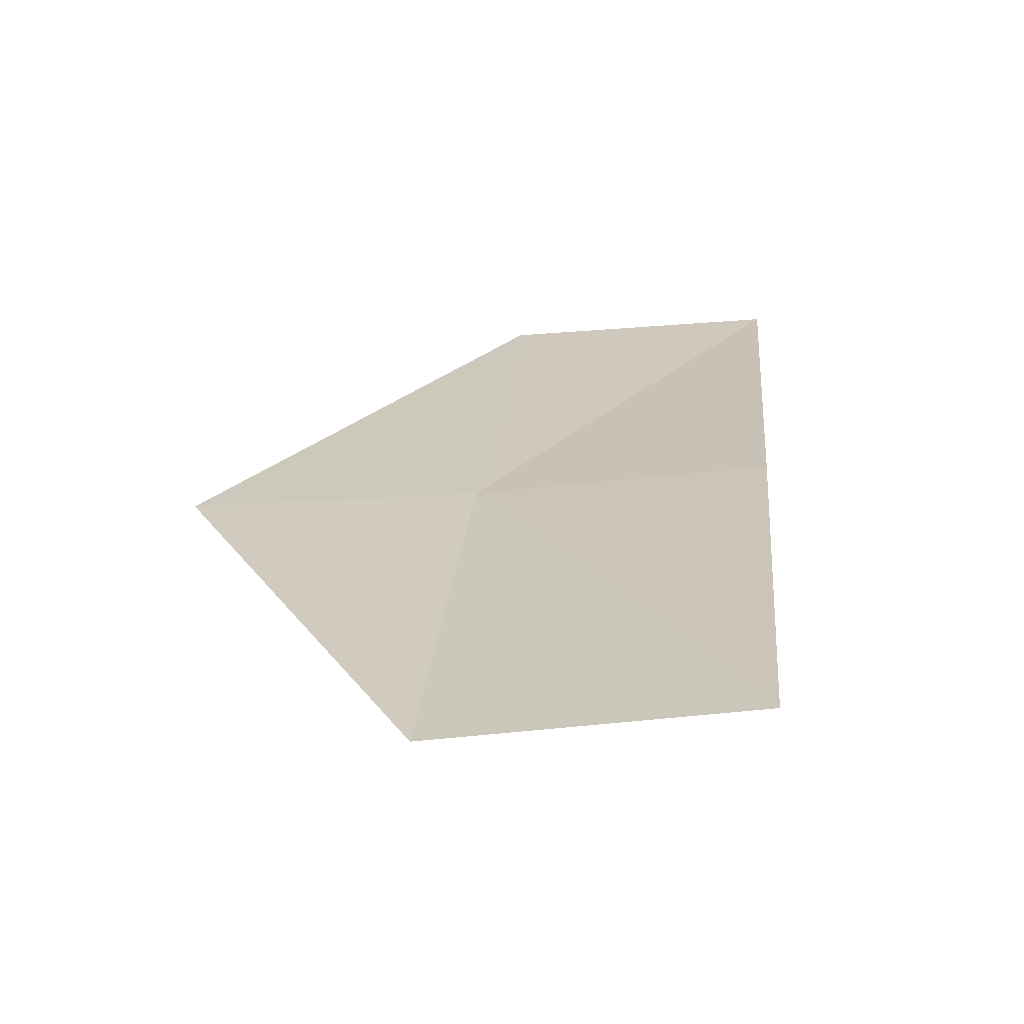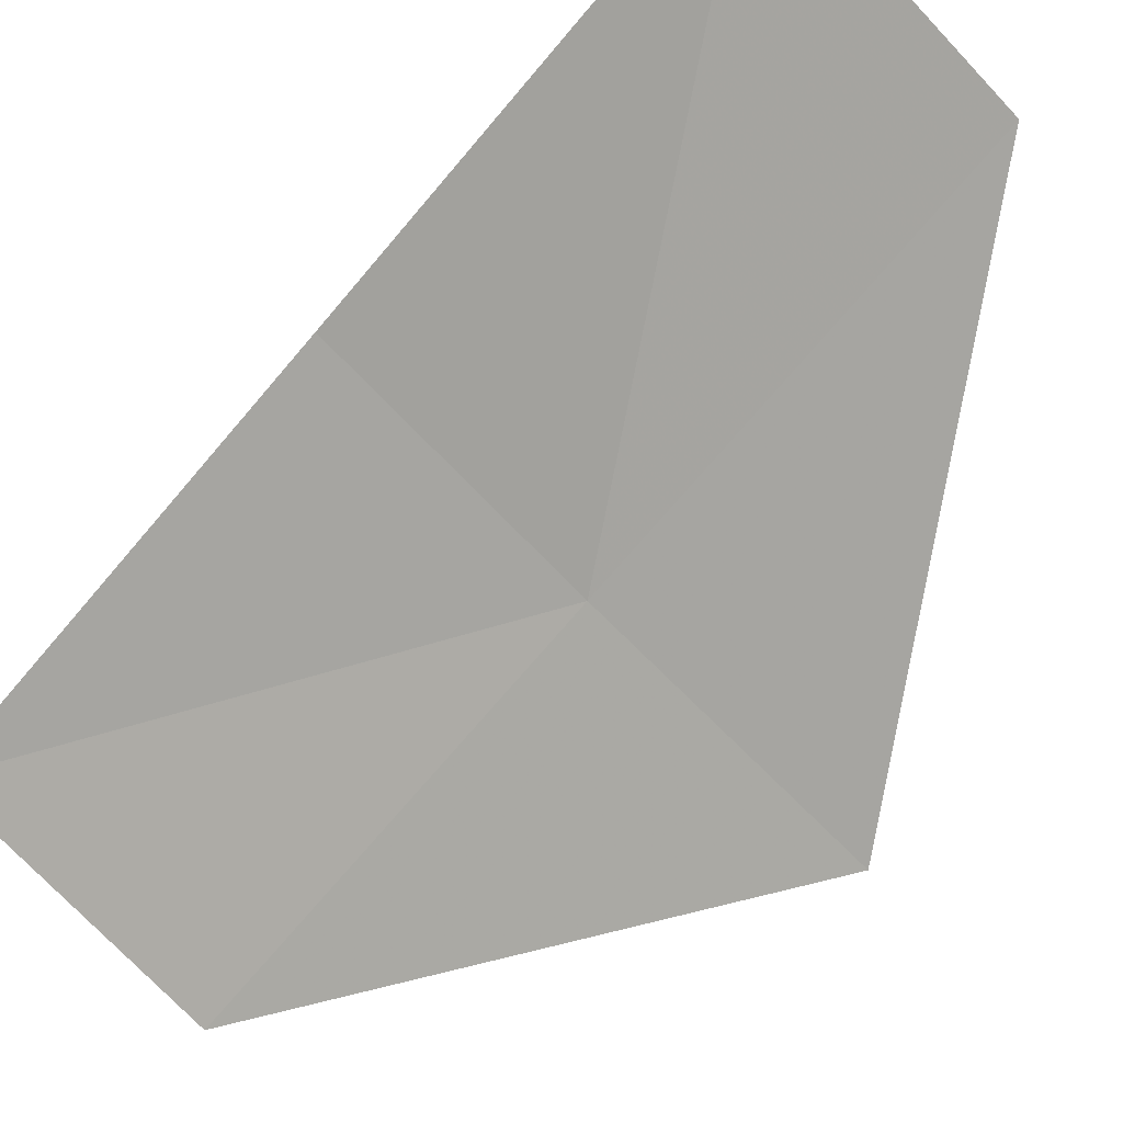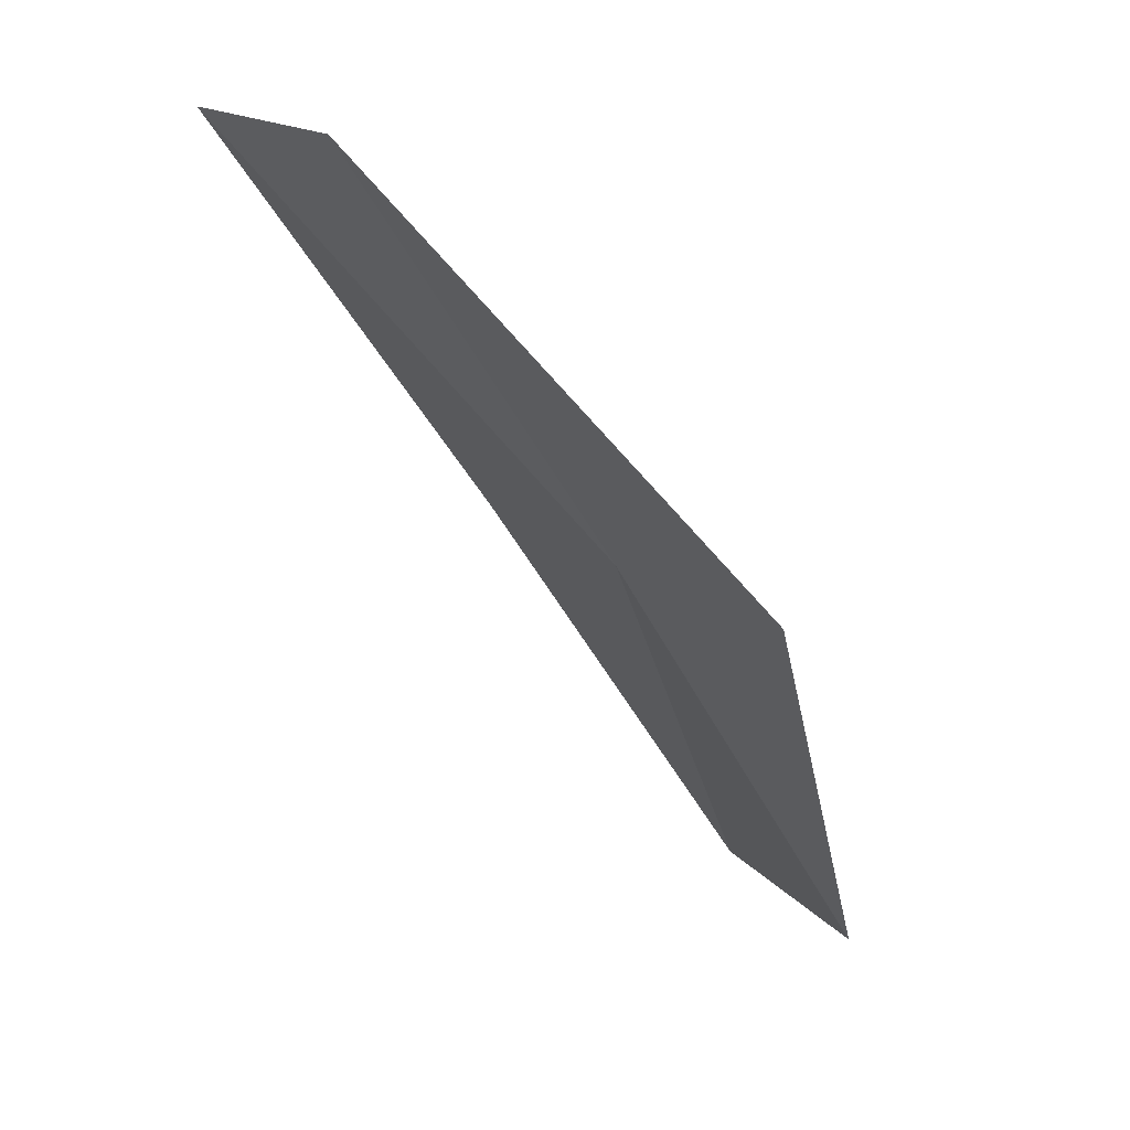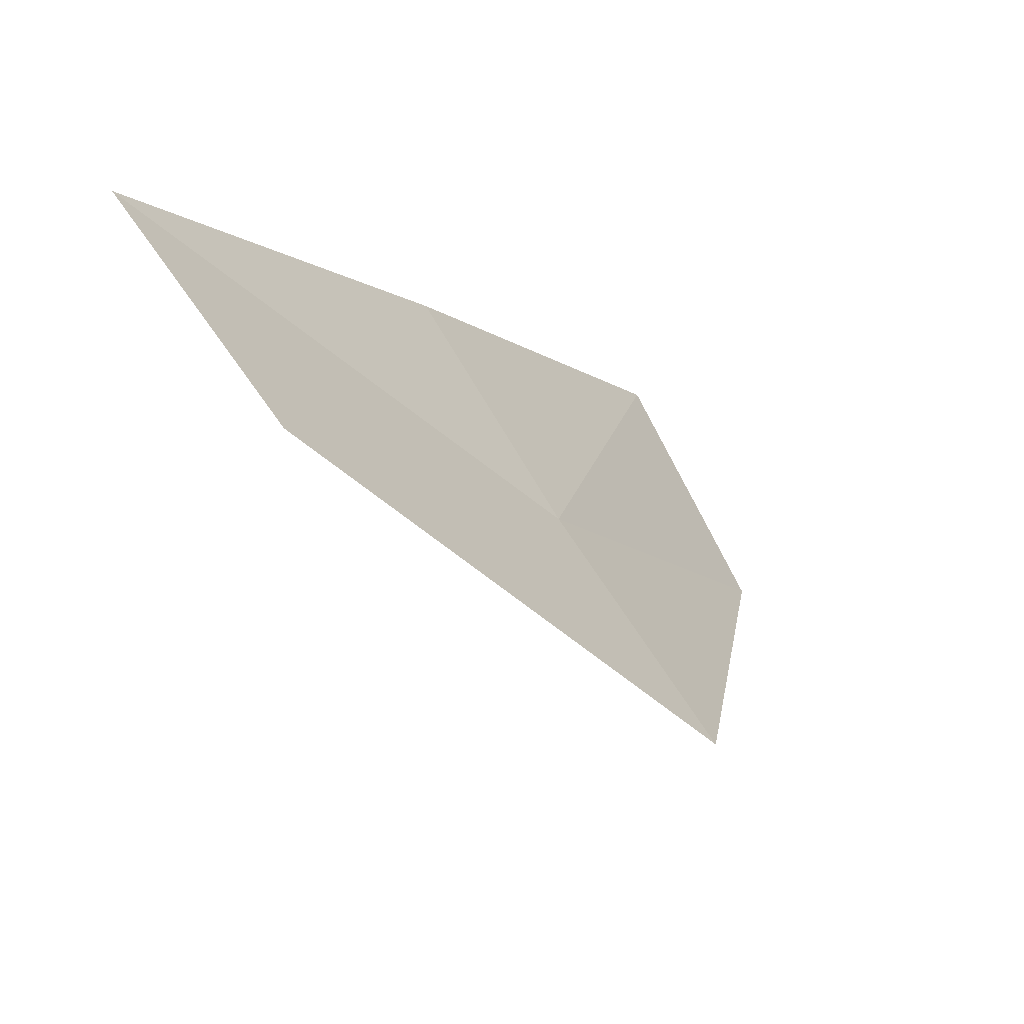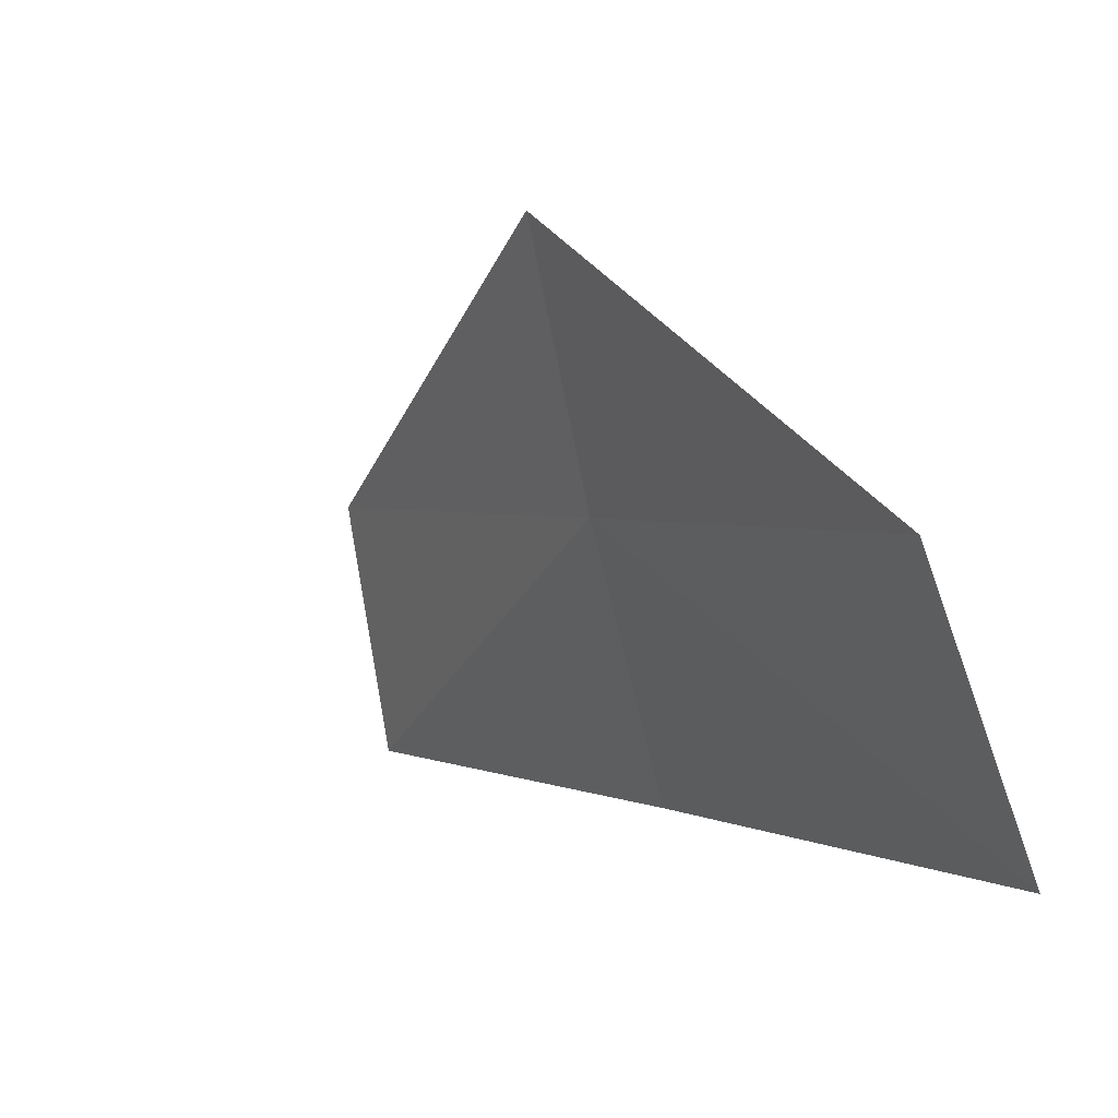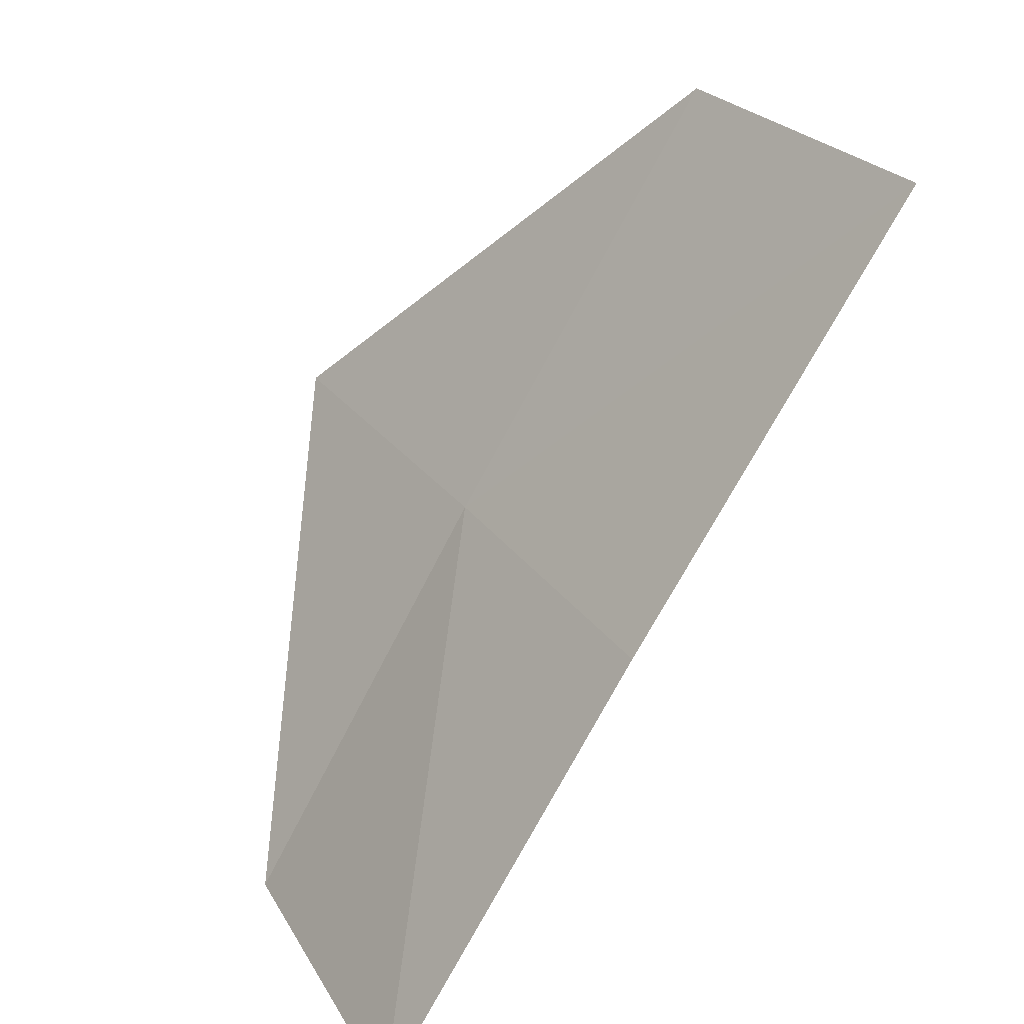
<metadata>
{"format":"obj","ext":"obj","renderer":"f3d","projection":"perspective","resolution":1024,"background":"white","views":[{"elev":-32.4,"azim":-162.5,"up":"+Y"},{"elev":68.9,"azim":44.0,"up":"+Z"},{"elev":12.9,"azim":73.7,"up":"+Y"},{"elev":61.9,"azim":69.9,"up":"+Y"},{"elev":-77.6,"azim":112.4,"up":"+Y"},{"elev":36.0,"azim":-114.8,"up":"+Y"}]}
</metadata>
<code>
v -28.85 5.733 11.34
v -30.02 5.741 11.52
v -29.82 7.39 12.71
v -28.71 7.338 12.42
v -28.98 4.097 10.31
v -30.2 4.059 10.37
v -27.7 5.756 11.12
f 1 3 2
f 1 4 3
f 1 2 6
f 1 7 4
f 1 5 7
f 1 6 5

</code>
